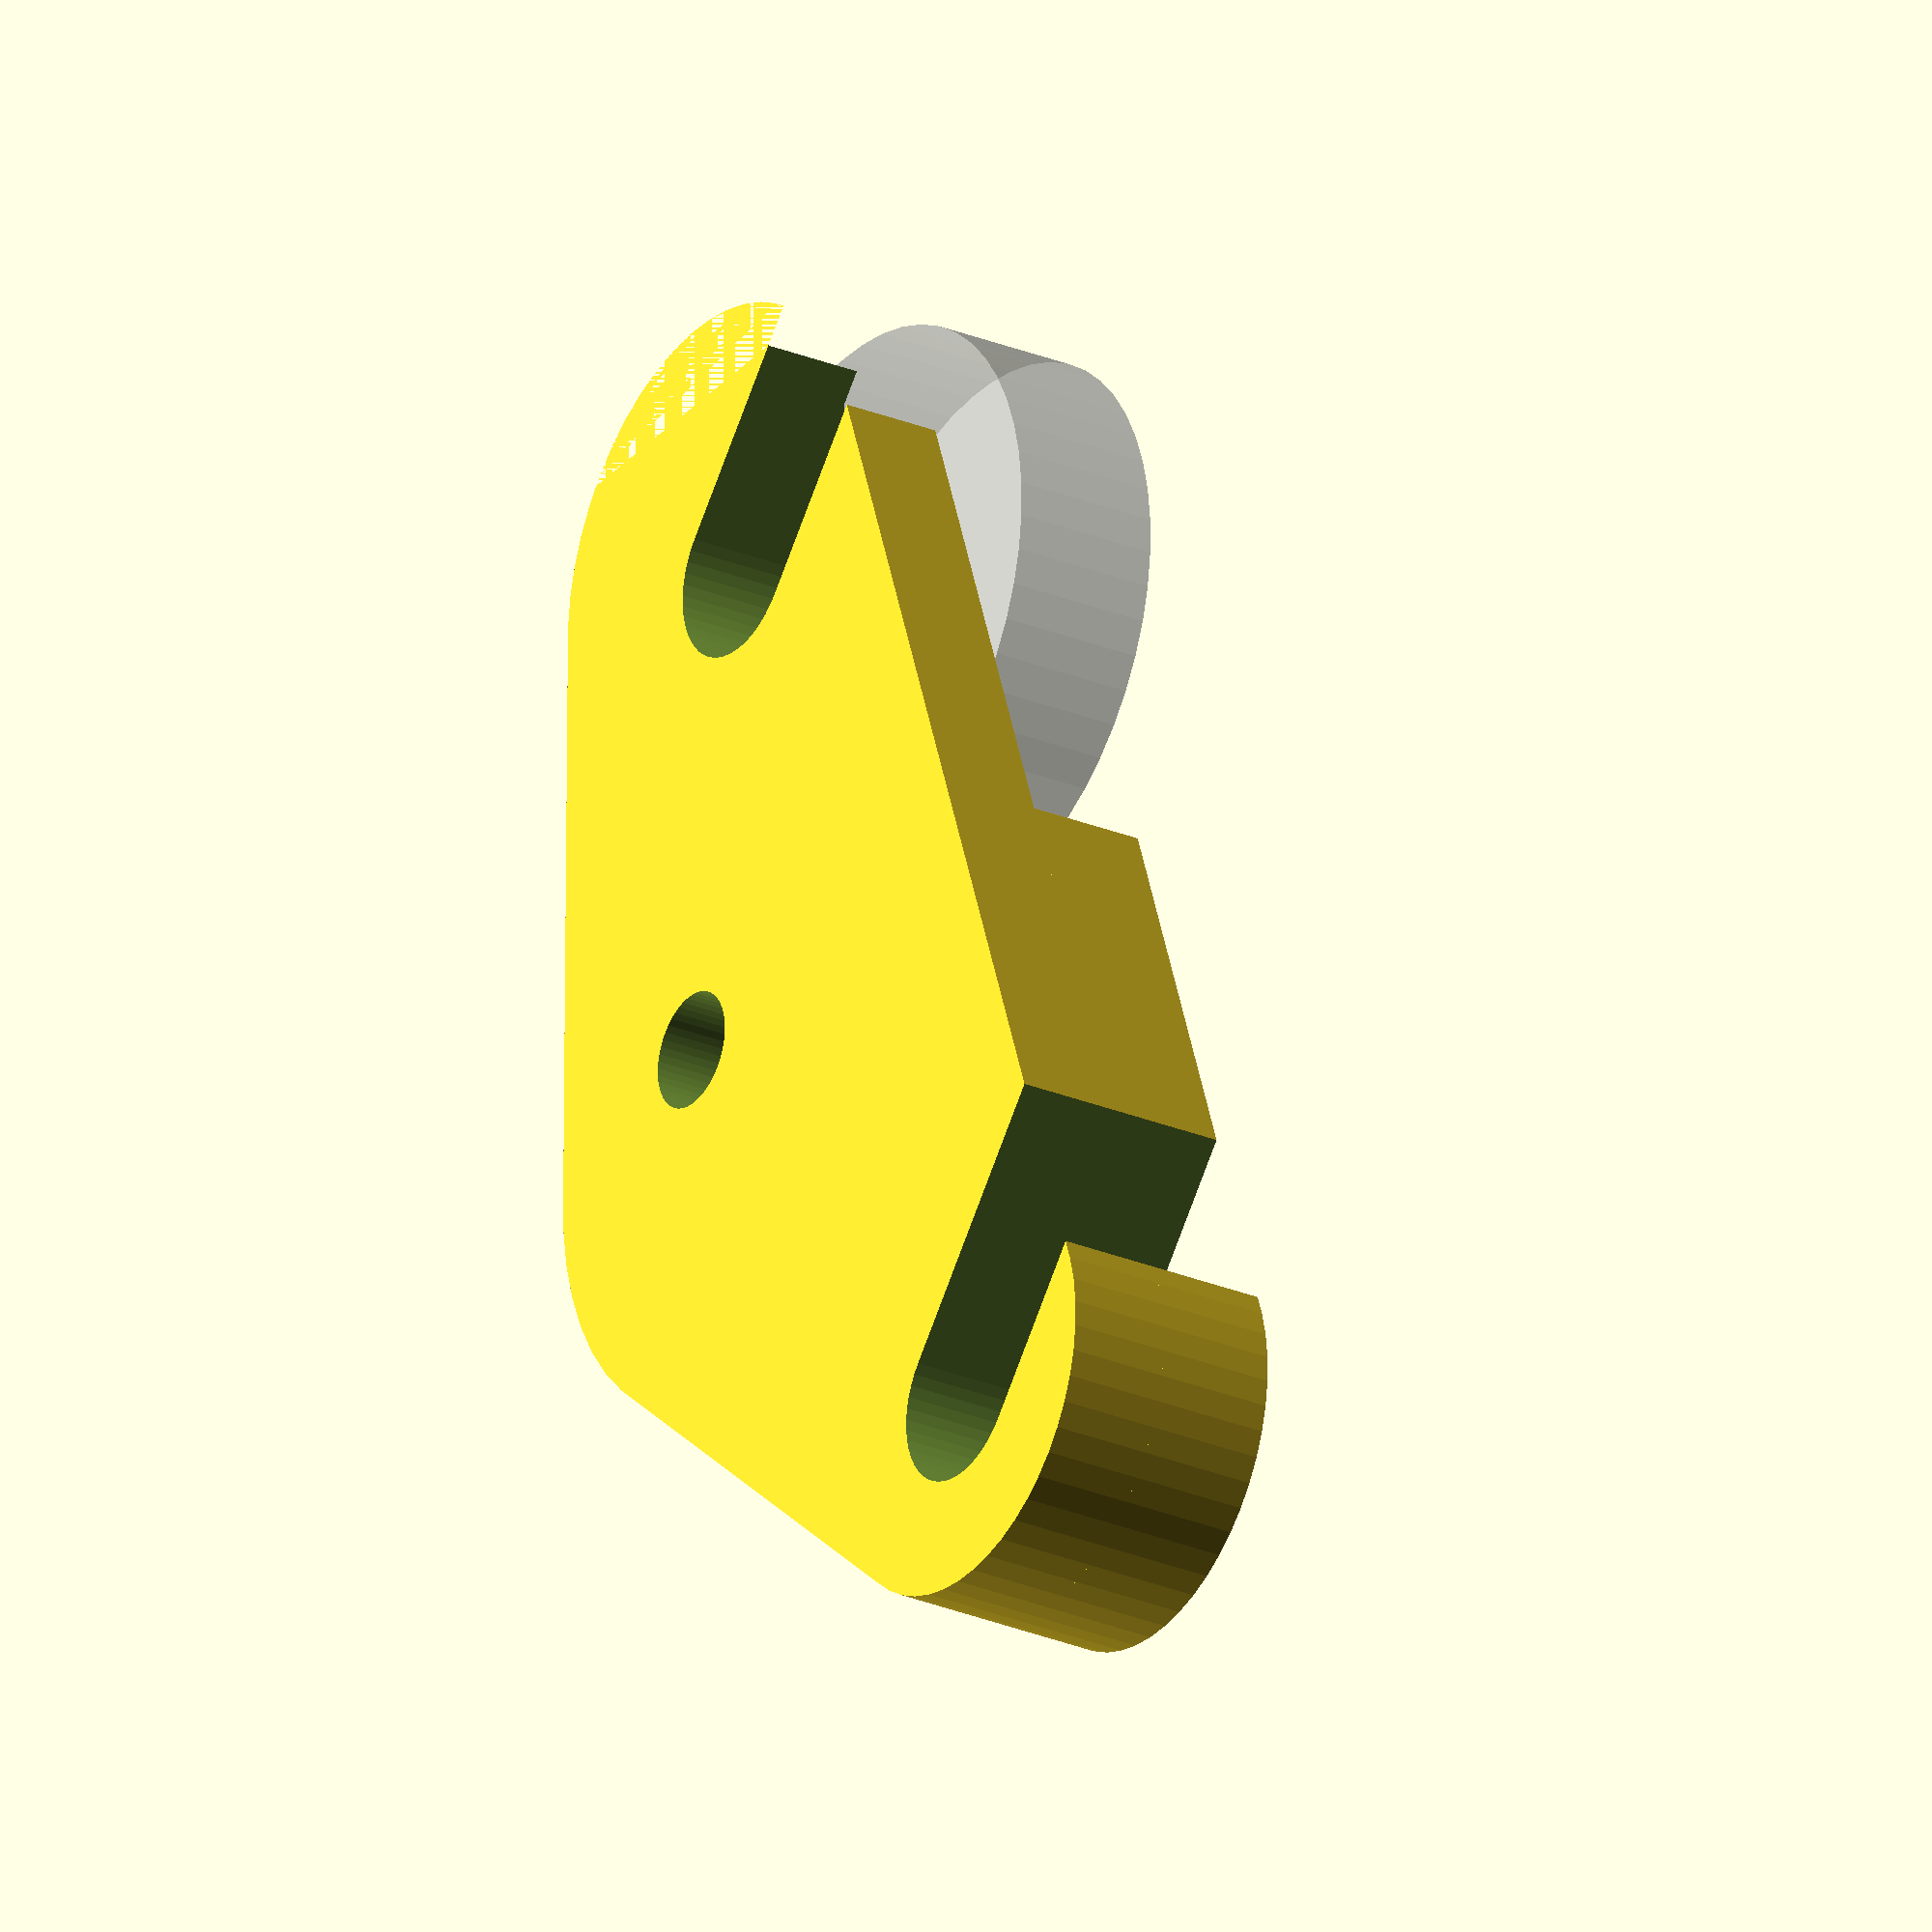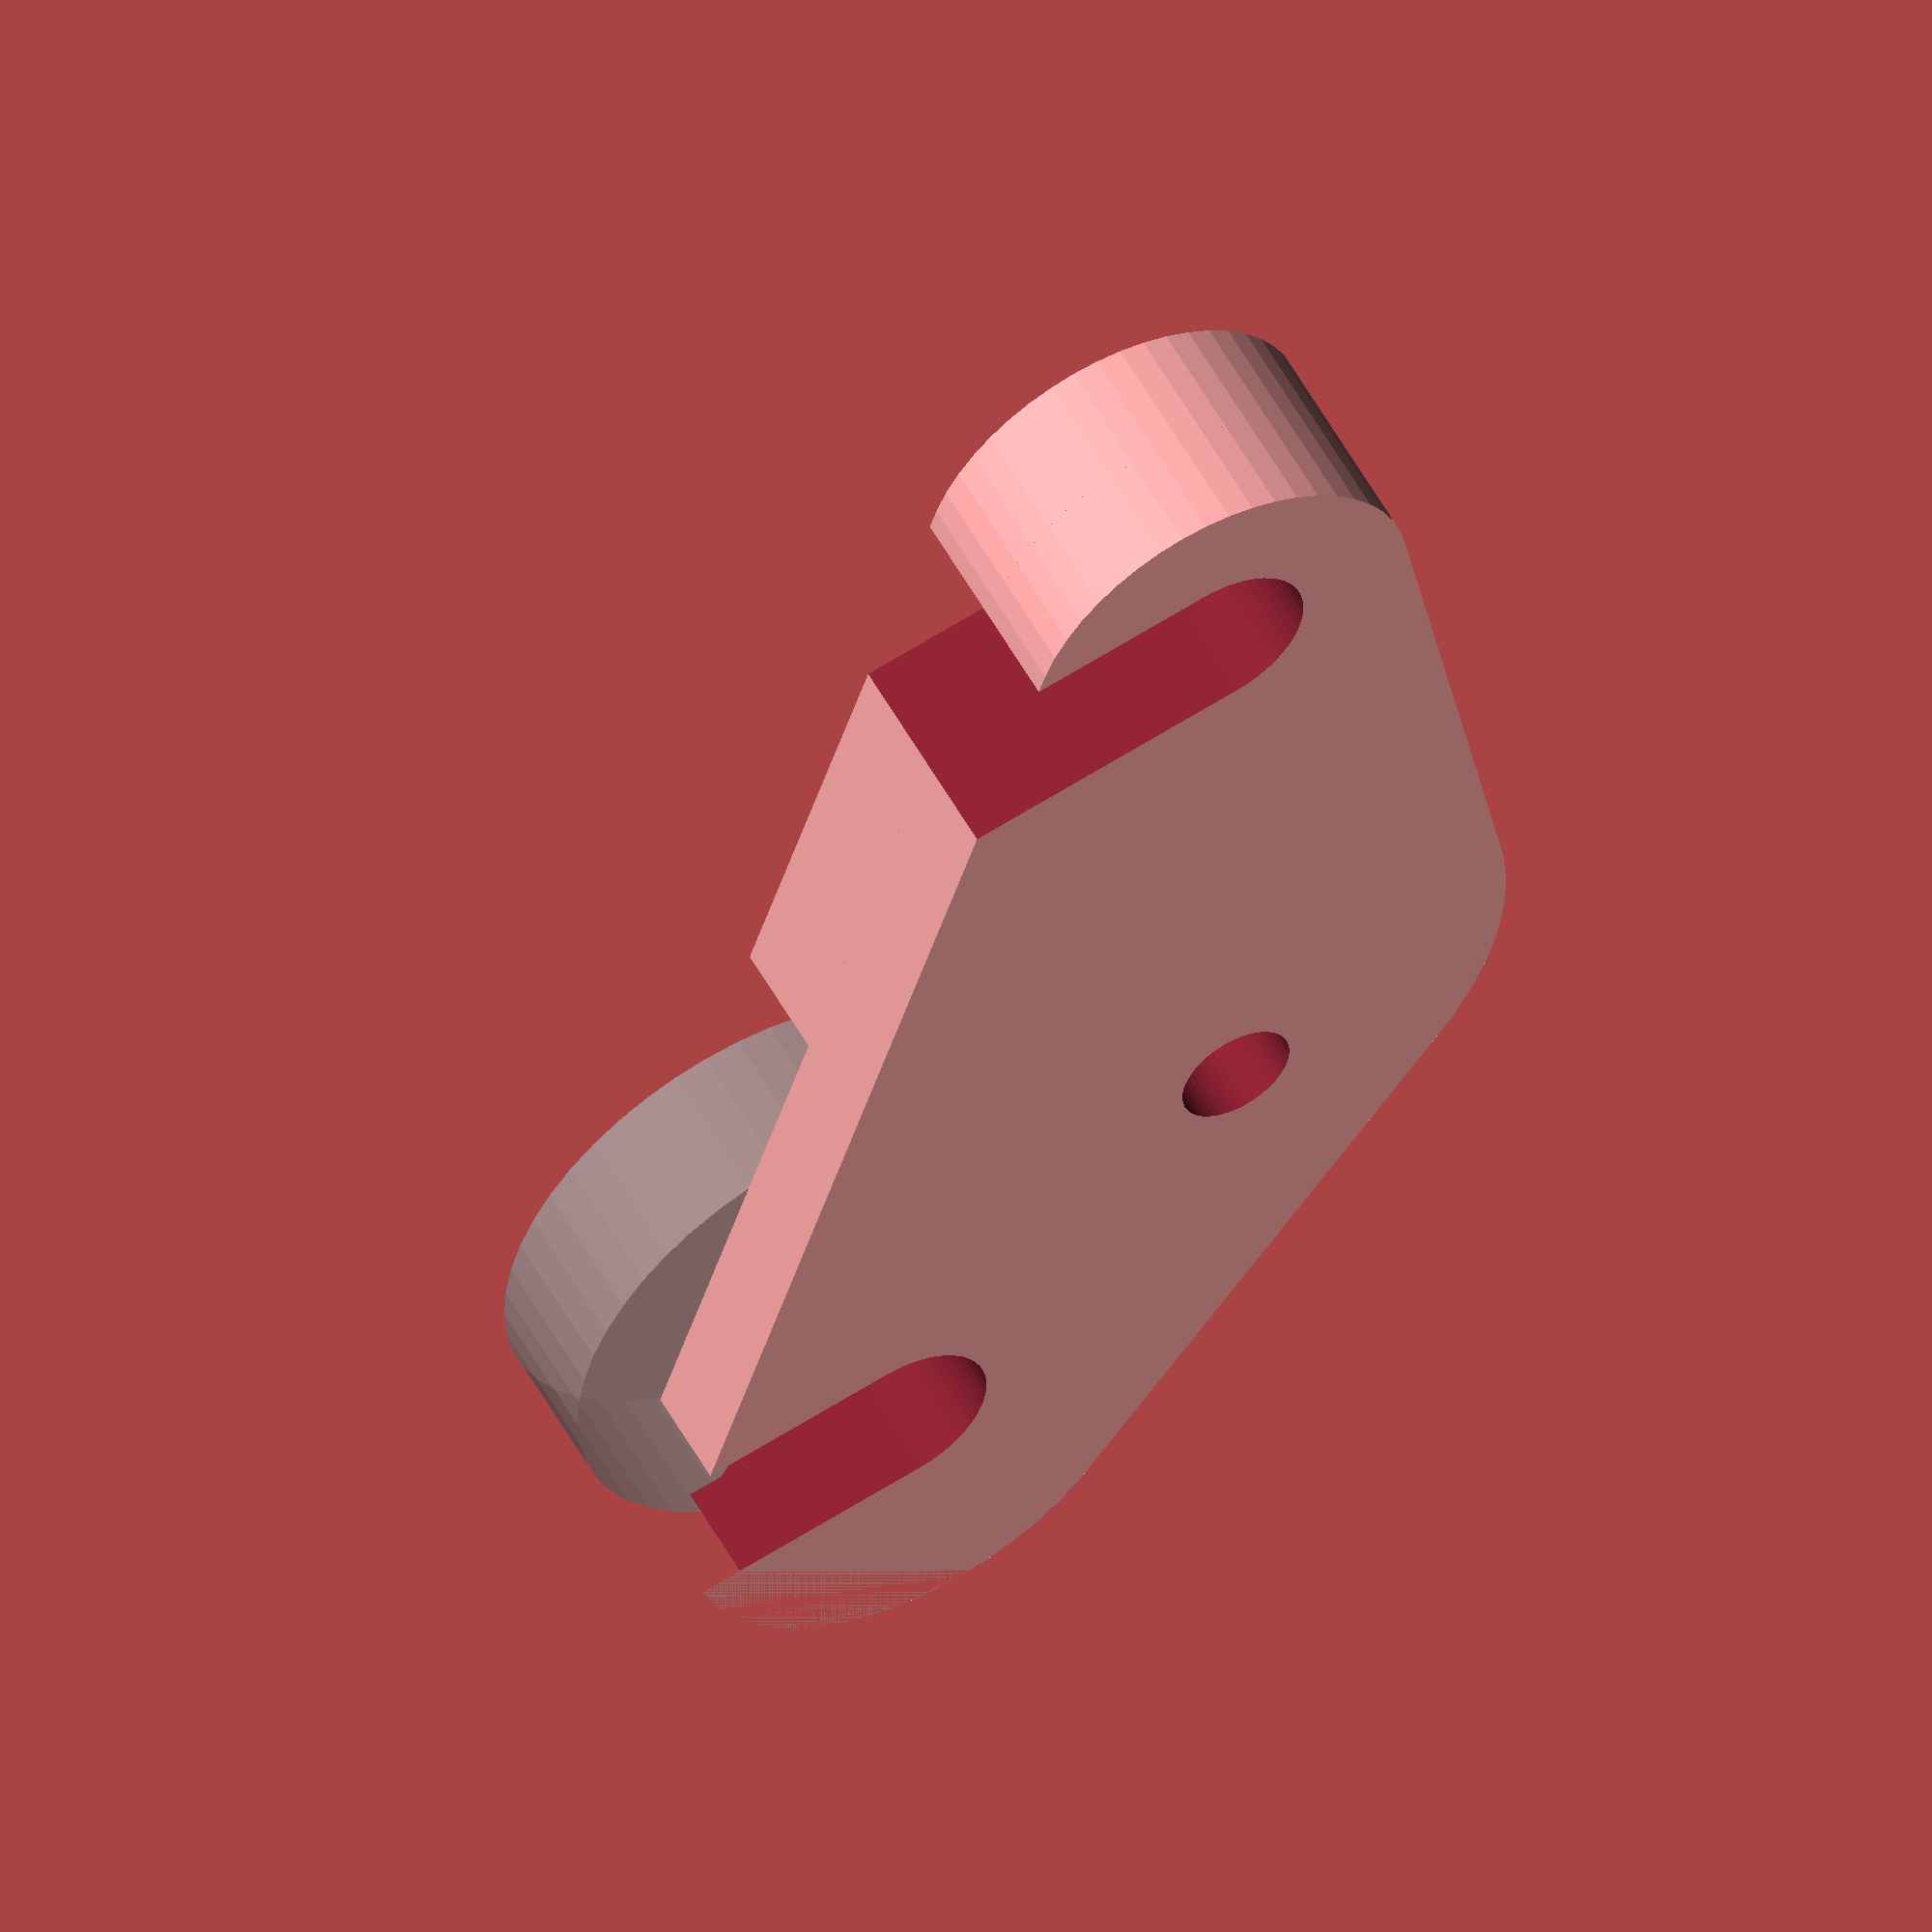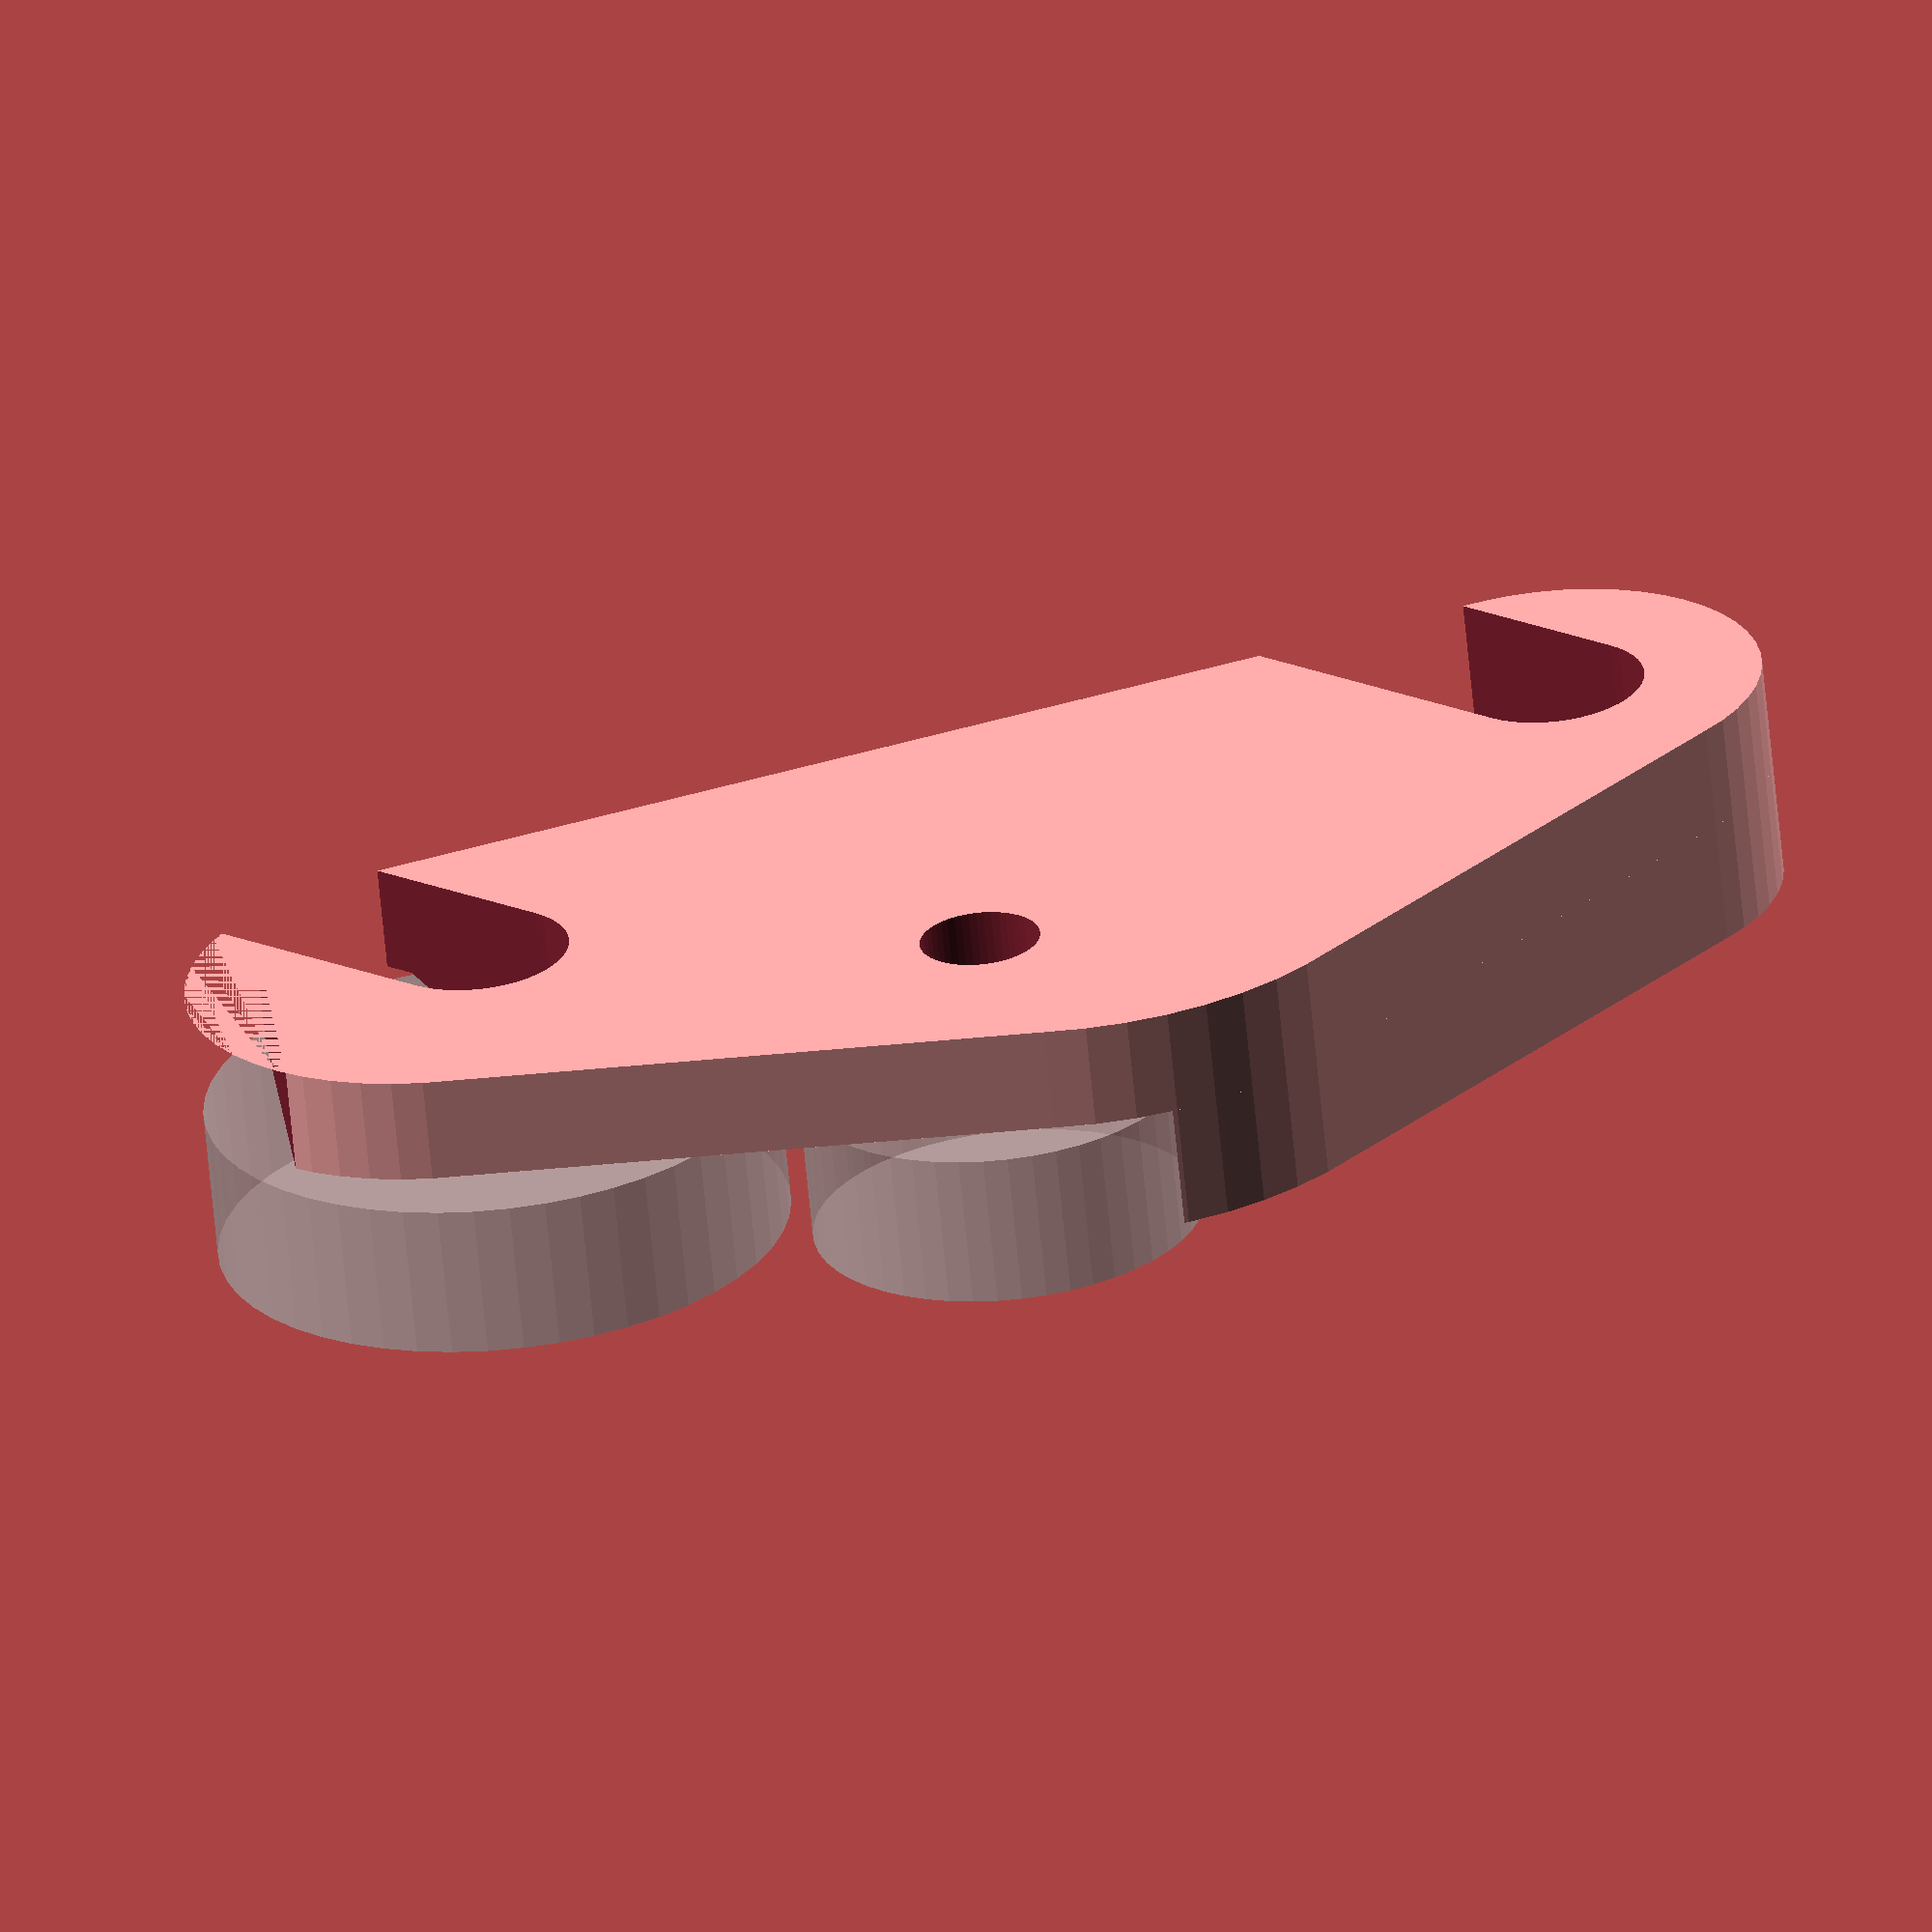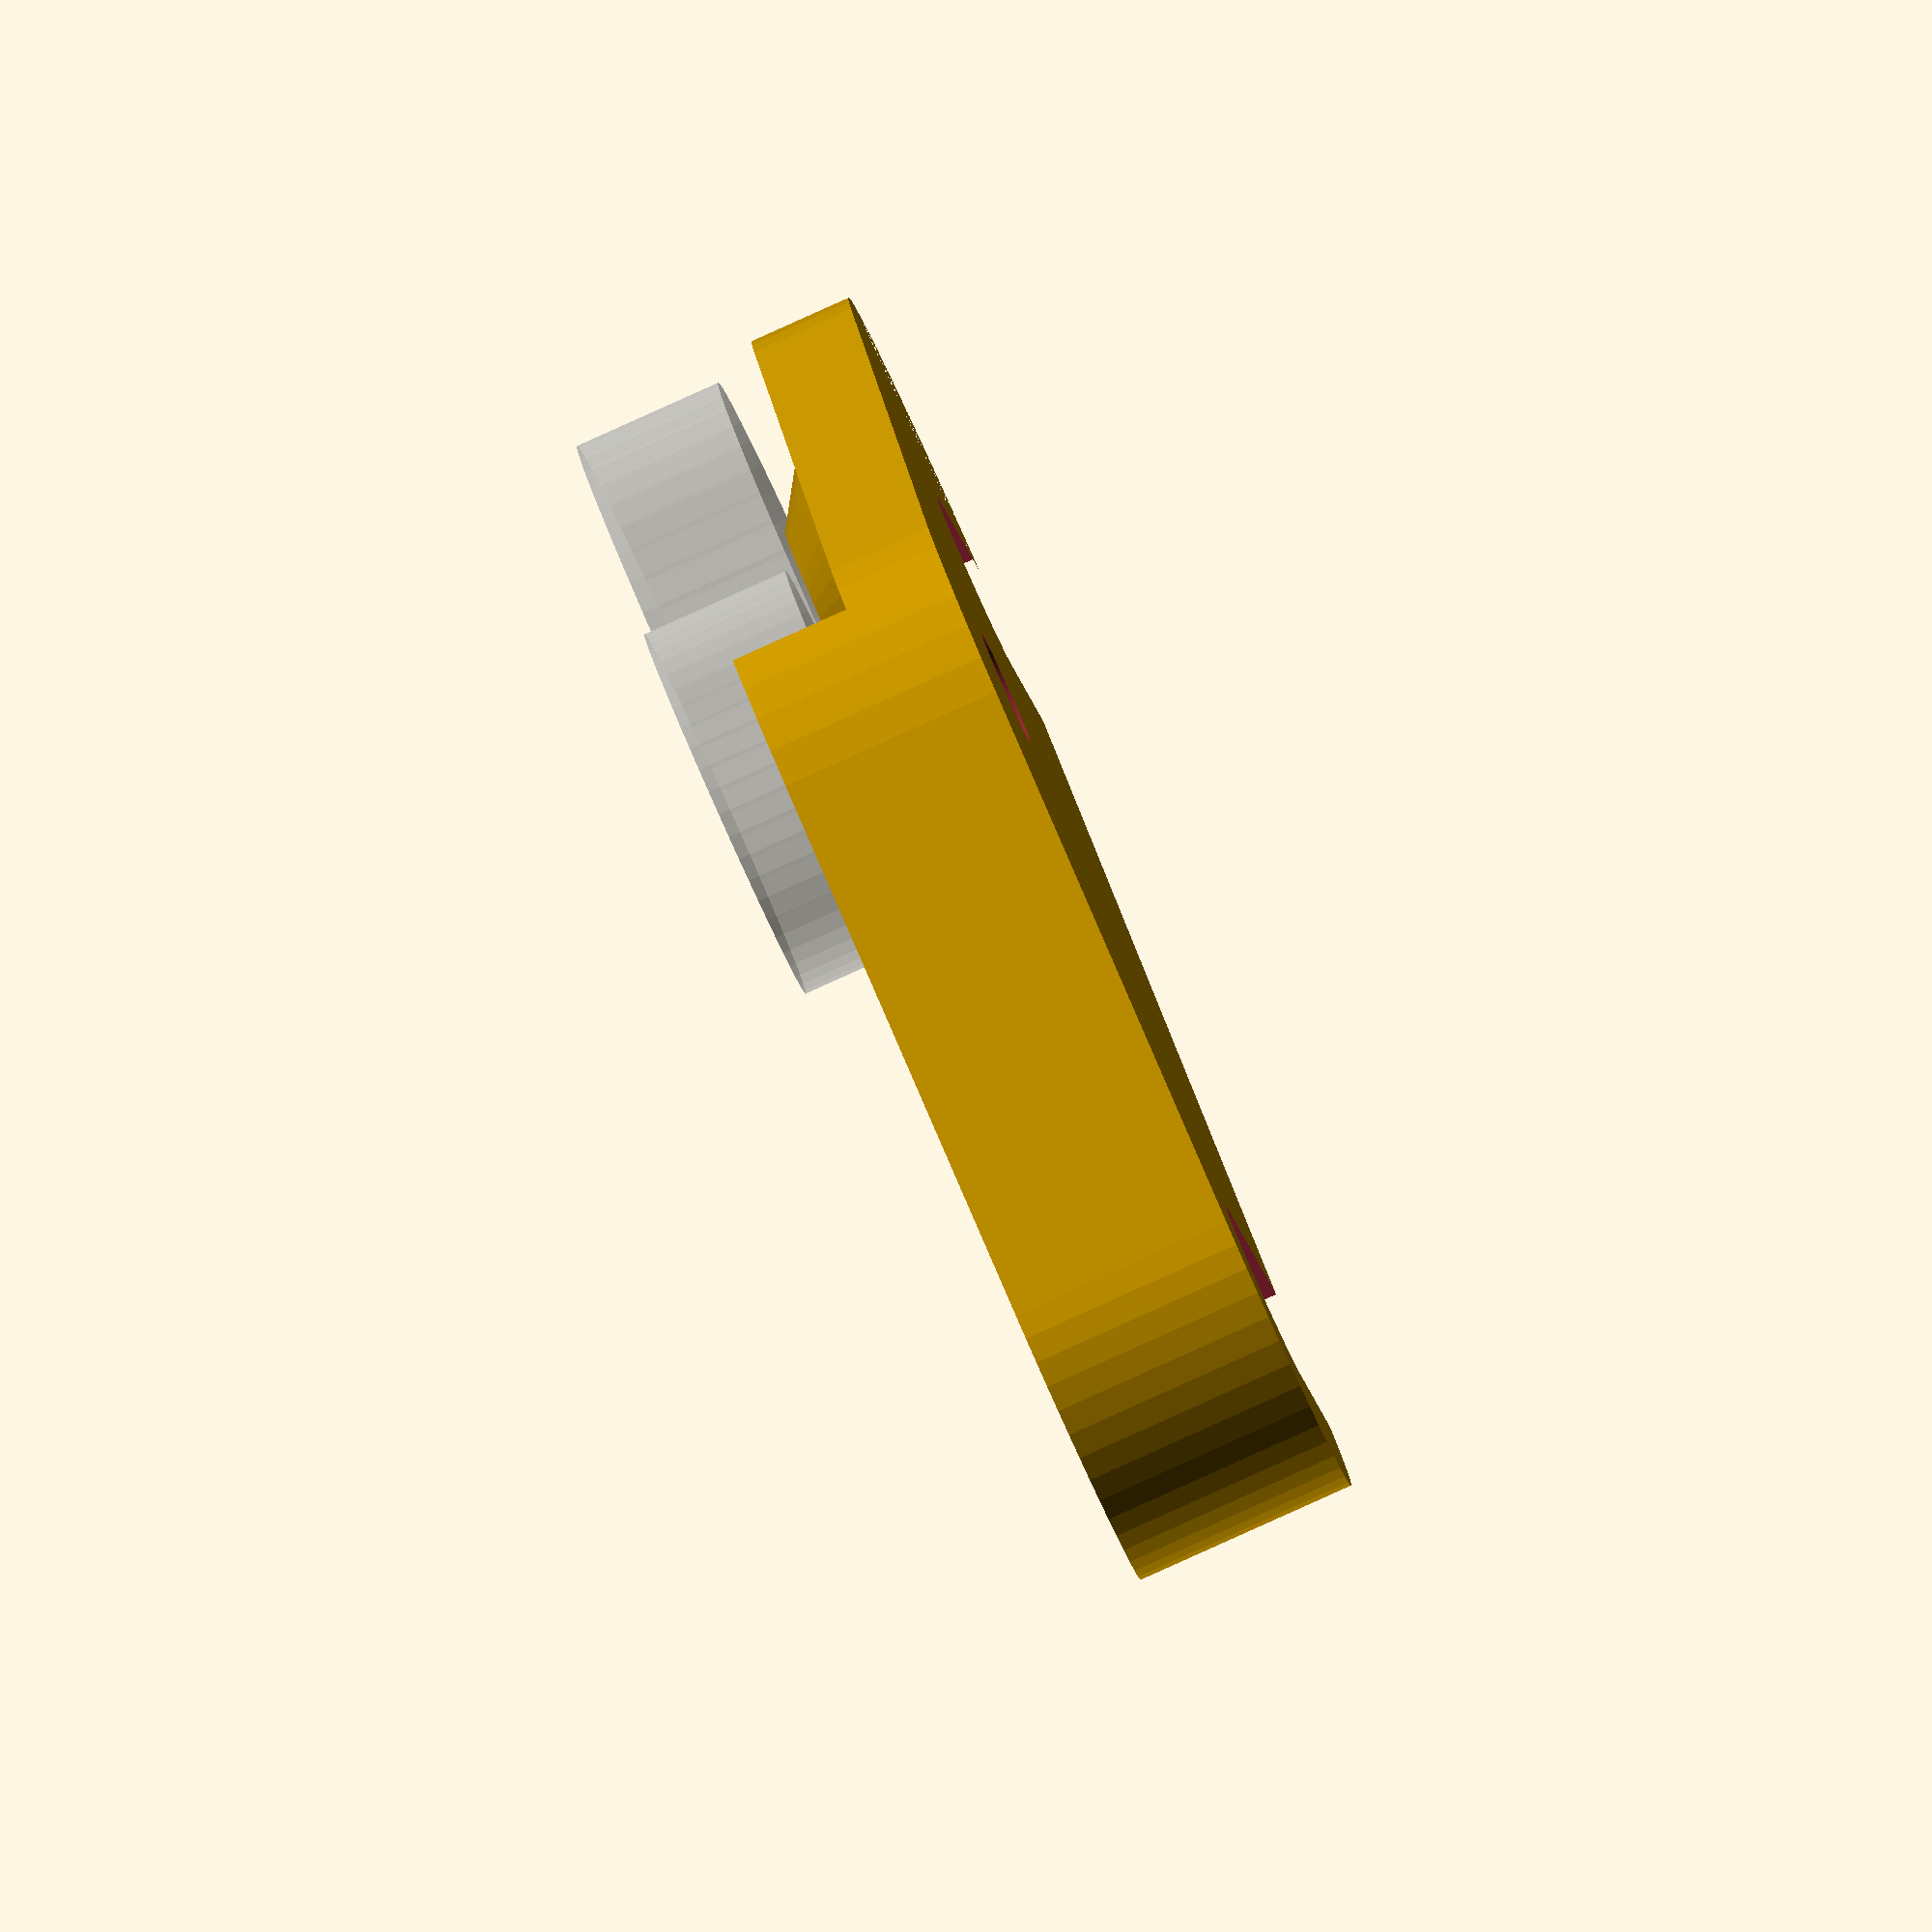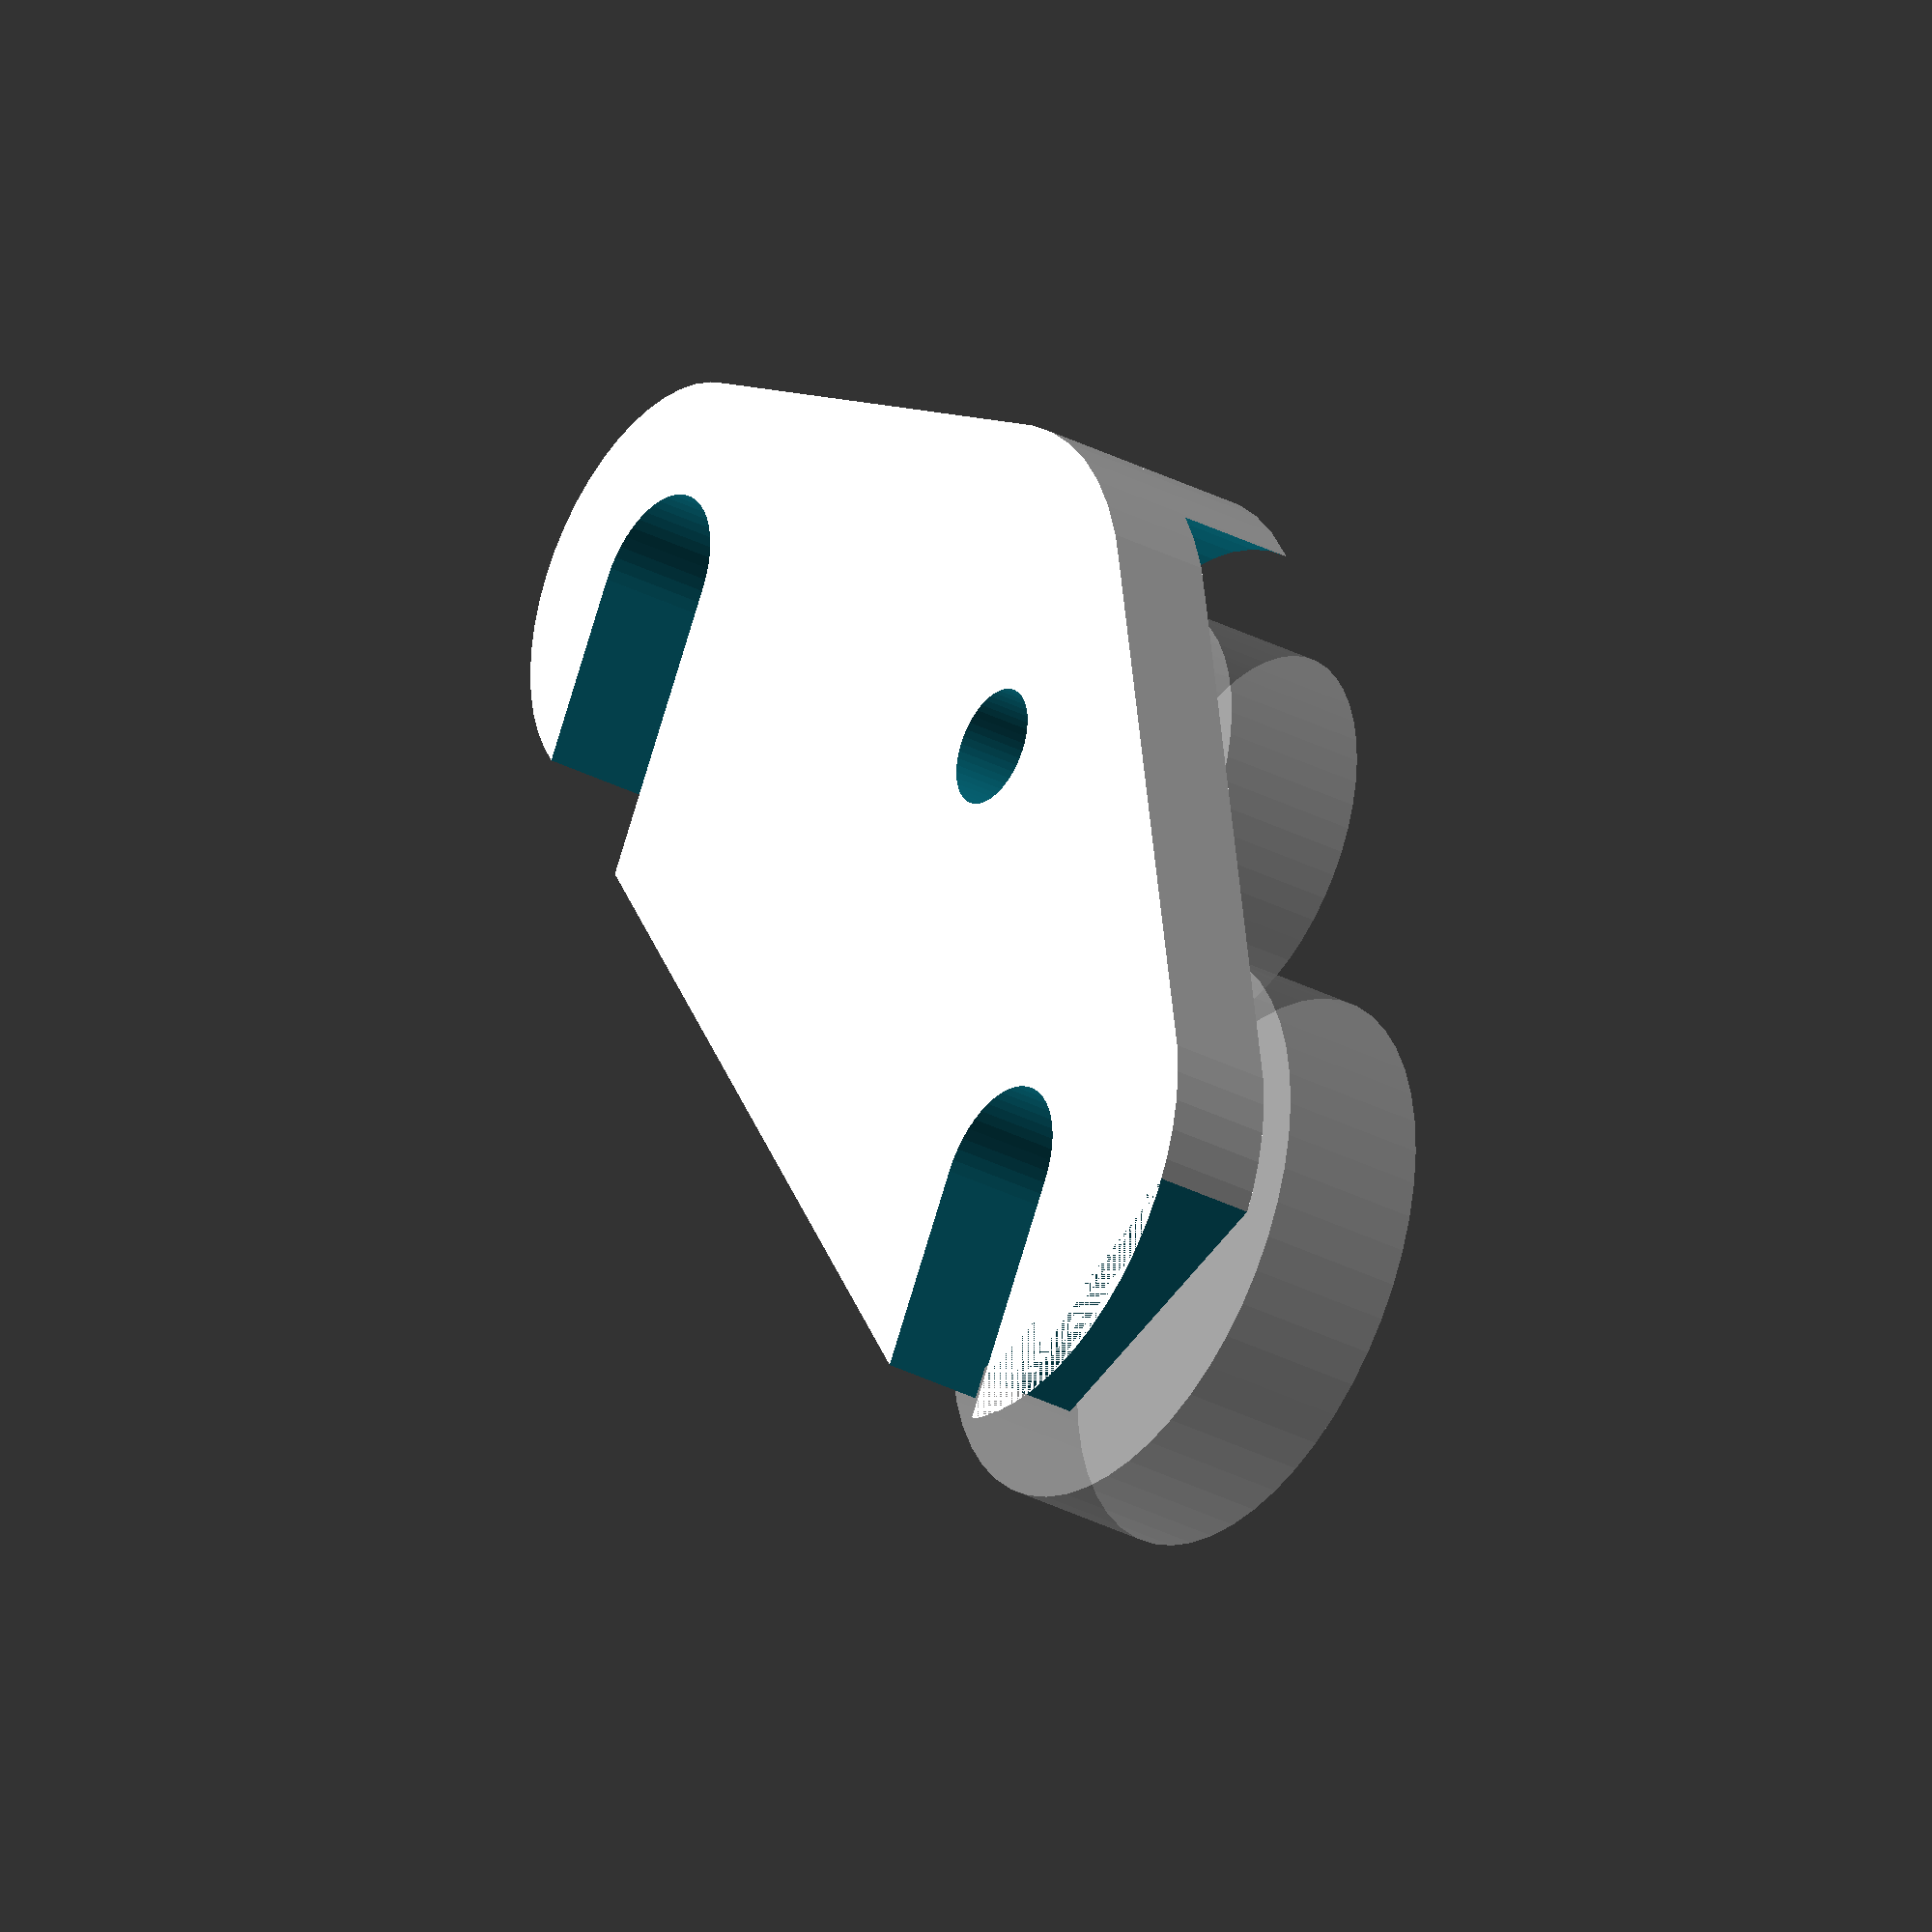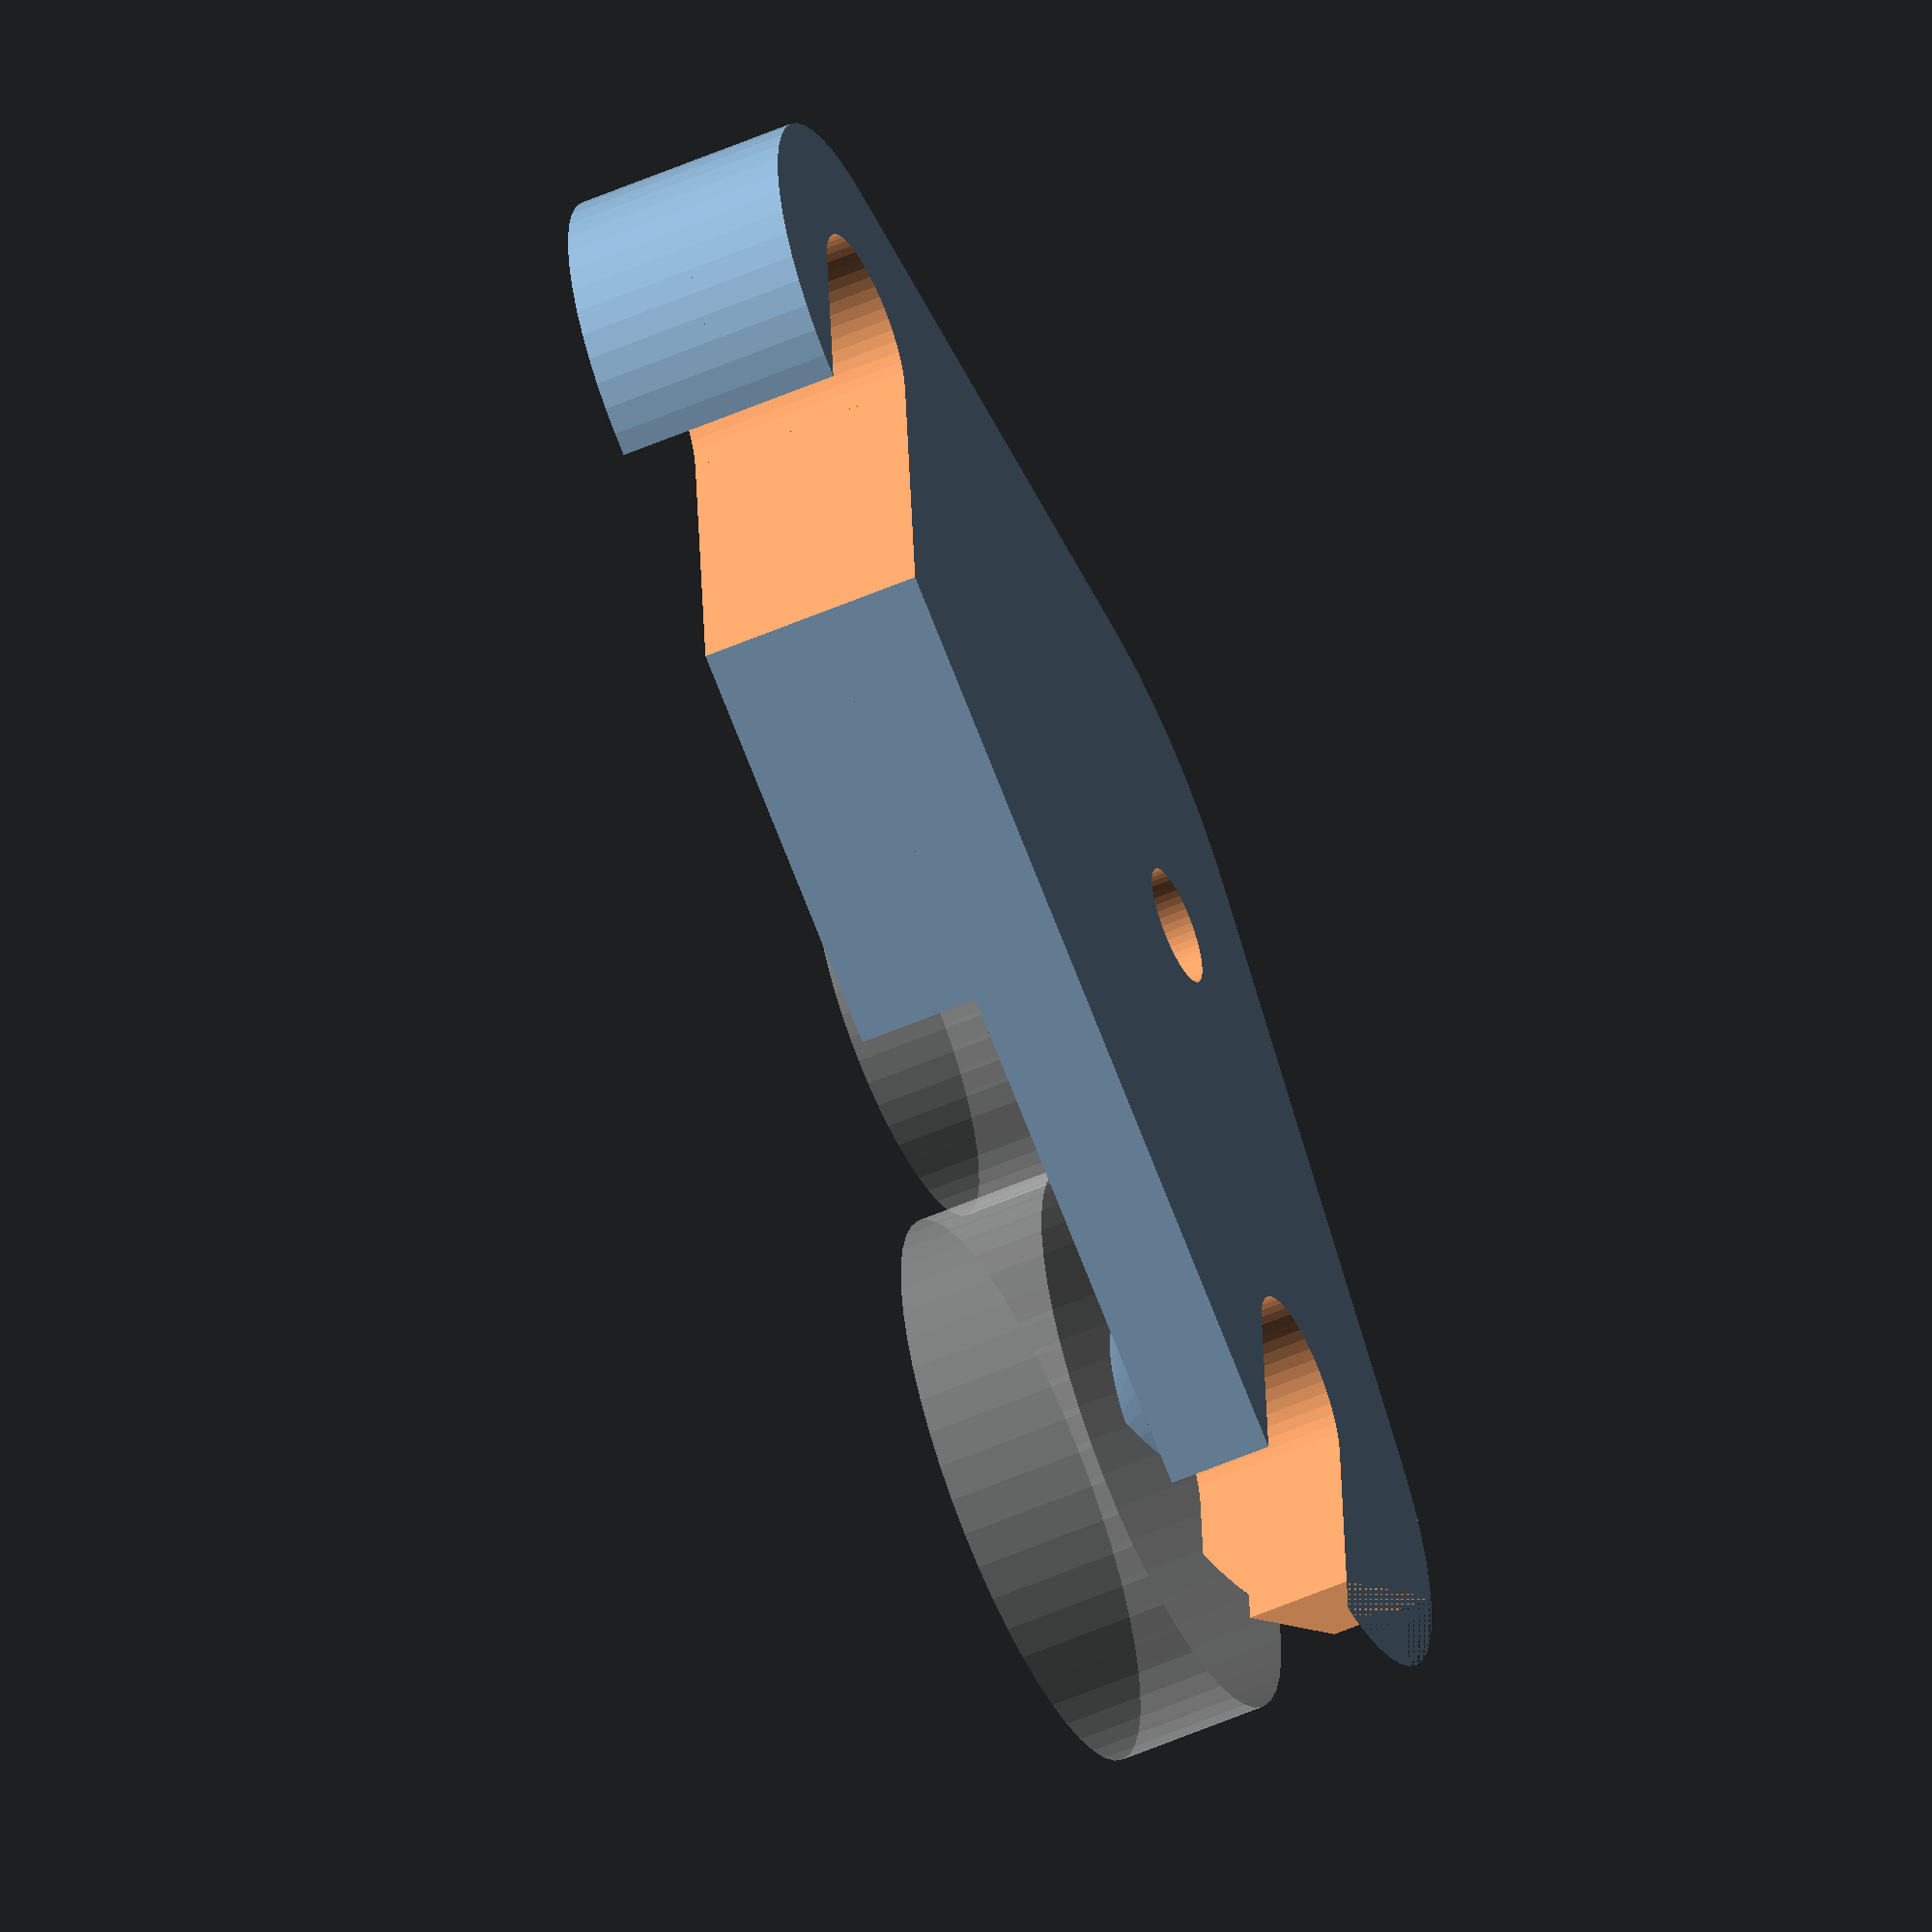
<openscad>

rod_dia=6;


thread_rod_dia=6.2;
belt_top_pos=15;
belt_guide_hole_xtra=1.5;
belt_width=6;
belt_thickness=2.1;
belt_dist_to_upper_rod=0;

bearing_od=13;
bearing_id=4;
bearing_base_height=1.55;
bearing_base_dia=7;
bearing_base_top_dia=5;
bearing_x_dist=belt_top_pos+belt_thickness+belt_guide_hole_xtra/2+bearing_od/2;
bearing_y_dist=3.5;
bearing_thickness=5.1;

idler_base_thickness=3.5;
idler_height = bearing_thickness+bearing_base_height*2 +idler_base_thickness*2;

lower_rod_x_dist=33;
lower_rod_y_dist=18;
lower_rod_outcrop_height=1.55;
lower_rod_outcrop_dia=13;
lower_rod_bearing_od=19;

upper_rod_x_dist=0;
upper_rod_y_dist=-1;

$fn=50;

// drawing
y_idler();
//y_idler(2);


module y_idler(split =1)
{
	translate([-lower_rod_x_dist/2,0,0])
	if (split ==2)
	{
		rotate([180,0,0]) mirror([0,0,1]) _y_idler();
	}
	else
	{
		_y_idler();
	}
}

module _y_idler()
{
	belt_guide_thickness=max(belt_width+2, (bearing_thickness+bearing_base_height*2));
	
	difference()
	{
		union()
		{	
			//main shape
			idler_shape(idler_base_thickness);

			//belt_guide shape
			translate([0,0,idler_base_thickness]) 
			belt_guide_shape(belt_guide_thickness/2);

			//lower rod outcrop
			translate([lower_rod_x_dist,lower_rod_y_dist,idler_base_thickness+lower_rod_outcrop_height/2])  	
			cylinder(h=lower_rod_outcrop_height, r1=lower_rod_outcrop_dia/2, r2=thread_rod_dia/2+1,center=true);

			//bearing base
			translate([bearing_x_dist,bearing_y_dist,idler_base_thickness+bearing_base_height/2]) 	
			cylinder(h=bearing_base_height, r1=bearing_base_dia/2, r2=bearing_base_top_dia/2,center=true);
		}

		//uper rod hole
		translate([upper_rod_x_dist,upper_rod_y_dist,0]) 
		{	
			cylinder(h=idler_height+0.1, r=thread_rod_dia/2, center=true);
			translate([0,20,0])  cube([thread_rod_dia,40,idler_height+0.1],center=true);
		}
		//lower rod hole
		translate([lower_rod_x_dist,lower_rod_y_dist,0]) 
		{
			cylinder(h=idler_height+0.1, r=thread_rod_dia/2, center=true);
			translate([0,20,0])  cube([thread_rod_dia,40,idler_height+0.1],center=true);
		}
		//bearing bolt hole
		translate([bearing_x_dist,bearing_y_dist,0]) cylinder(h=idler_height, r=bearing_id/2, center=true);

		//lower cutoff
		translate([51,10,0]) rotate([0,0,45])  cube([10,25,idler_height+0.1]);


		%translate([bearing_x_dist,bearing_y_dist,idler_base_thickness+bearing_base_height+bearing_thickness/2]) cylinder(h=bearing_thickness, r=bearing_od/2, center=true);
		%translate([lower_rod_x_dist,lower_rod_y_dist,idler_base_thickness+bearing_base_height+bearing_thickness/2]) cylinder(h=bearing_thickness, r=lower_rod_bearing_od/2, center=true);
		

	}

}

module idler_shape(thickness=1)
{
	linear_extrude(height=thickness)
		{
			hull()	
			{
				translate([35,lower_rod_y_dist,0]) circle(8.4);
				translate([20,bearing_y_dist,0]) circle(11);
				translate([0,upper_rod_y_dist,0]) circle(7);
			}
		}
}

module belt_guide_shape(thickness=1)
{
	belt_guide_hole_dia = bearing_od + belt_thickness*2+belt_guide_hole_xtra;
	belt_guide_low_cut_width= lower_rod_x_dist-bearing_x_dist+belt_guide_hole_dia/2+lower_rod_outcrop_dia/2+10;

	difference()
	{
		idler_shape(thickness);
	
		//belt guide hole
		translate([bearing_x_dist,bearing_y_dist,thickness/2]) 
		{	
			cylinder(h=thickness+0.1, r=belt_guide_hole_dia/2, center=true); 
			translate([0,20,0])  cube([belt_guide_hole_dia,40,thickness+0.1],center=true);
			
		}
		translate([lower_rod_x_dist-thread_rod_dia/2-1.5,bearing_y_dist-lower_rod_y_dist,-0.1]) 
		cube([belt_guide_low_cut_width+20,40,thickness+0.2]);
			
	}
}


</openscad>
<views>
elev=206.1 azim=140.4 roll=303.6 proj=o view=wireframe
elev=305.6 azim=101.8 roll=151.8 proj=o view=solid
elev=244.6 azim=230.7 roll=354.6 proj=o view=solid
elev=265.7 azim=157.5 roll=65.8 proj=o view=wireframe
elev=212.3 azim=330.2 roll=306.0 proj=o view=wireframe
elev=55.4 azim=184.6 roll=114.6 proj=o view=wireframe
</views>
